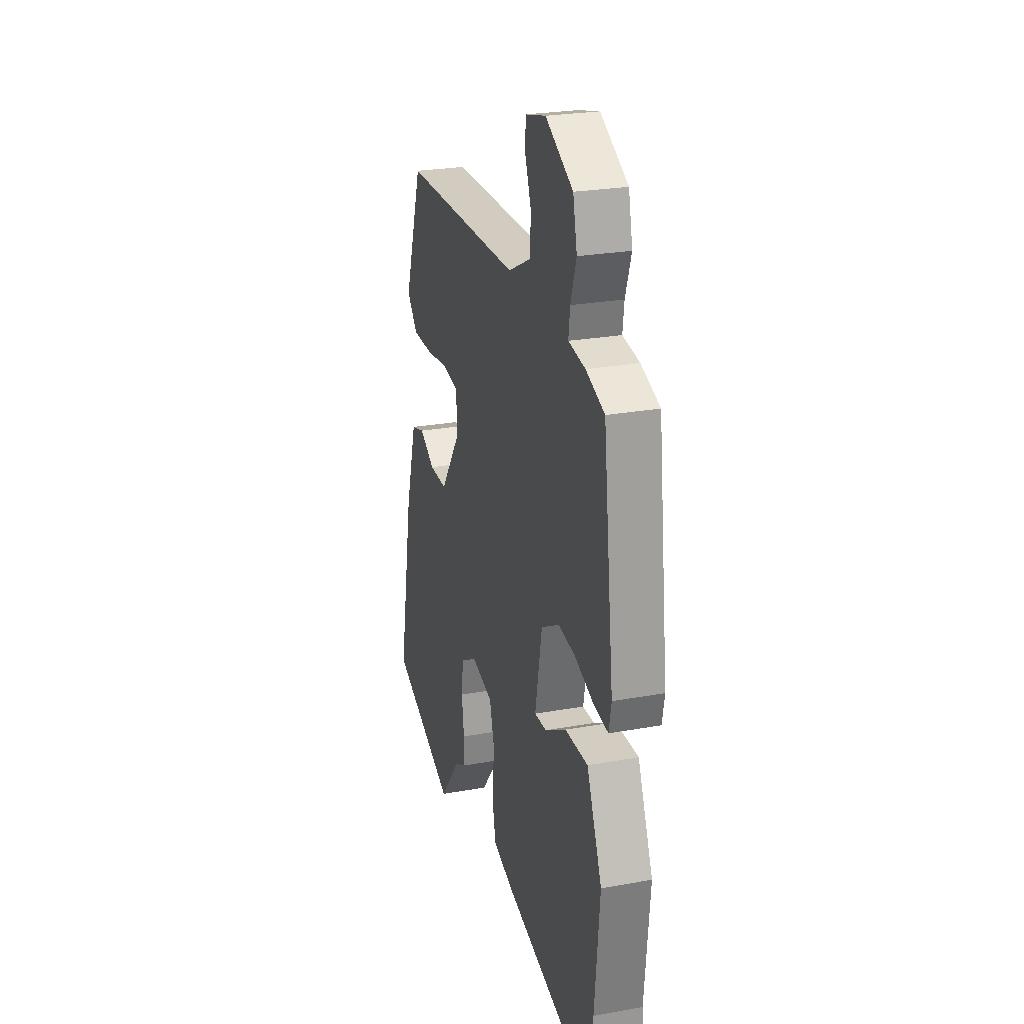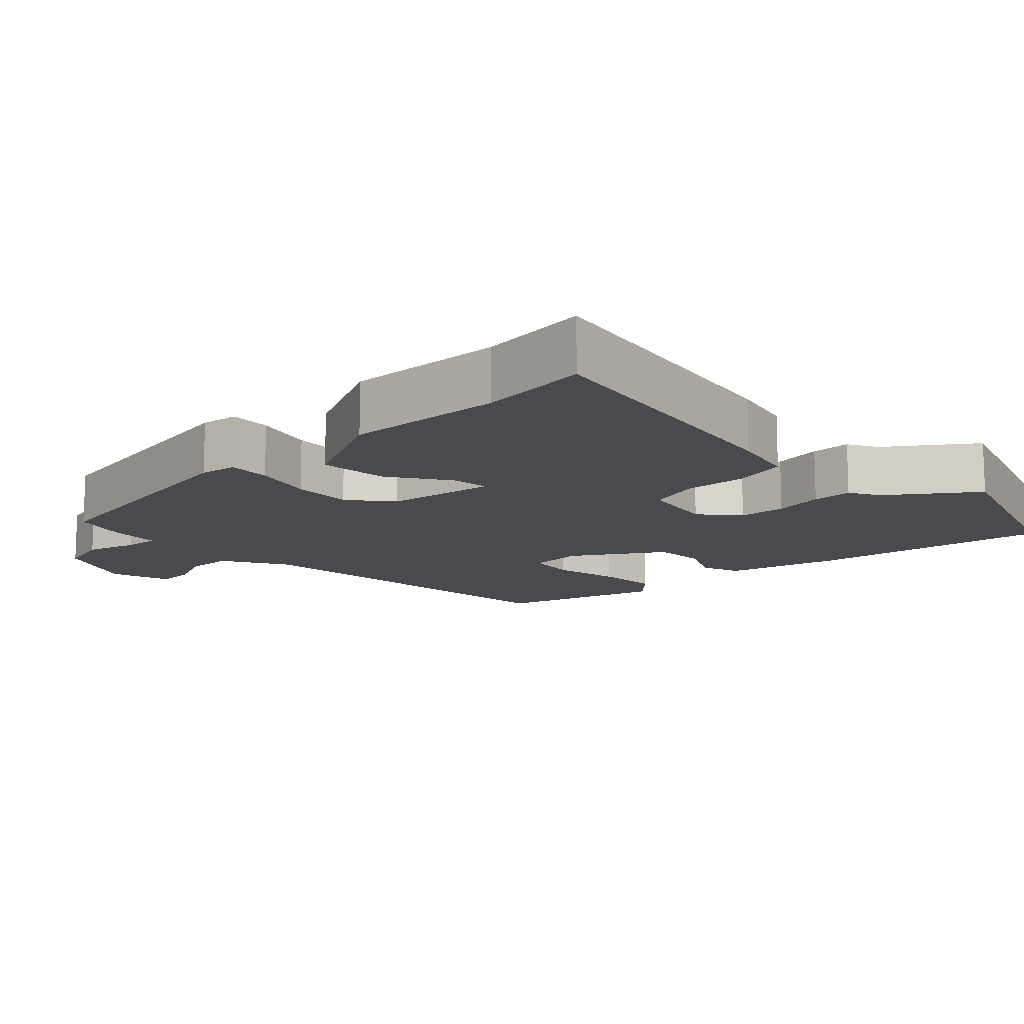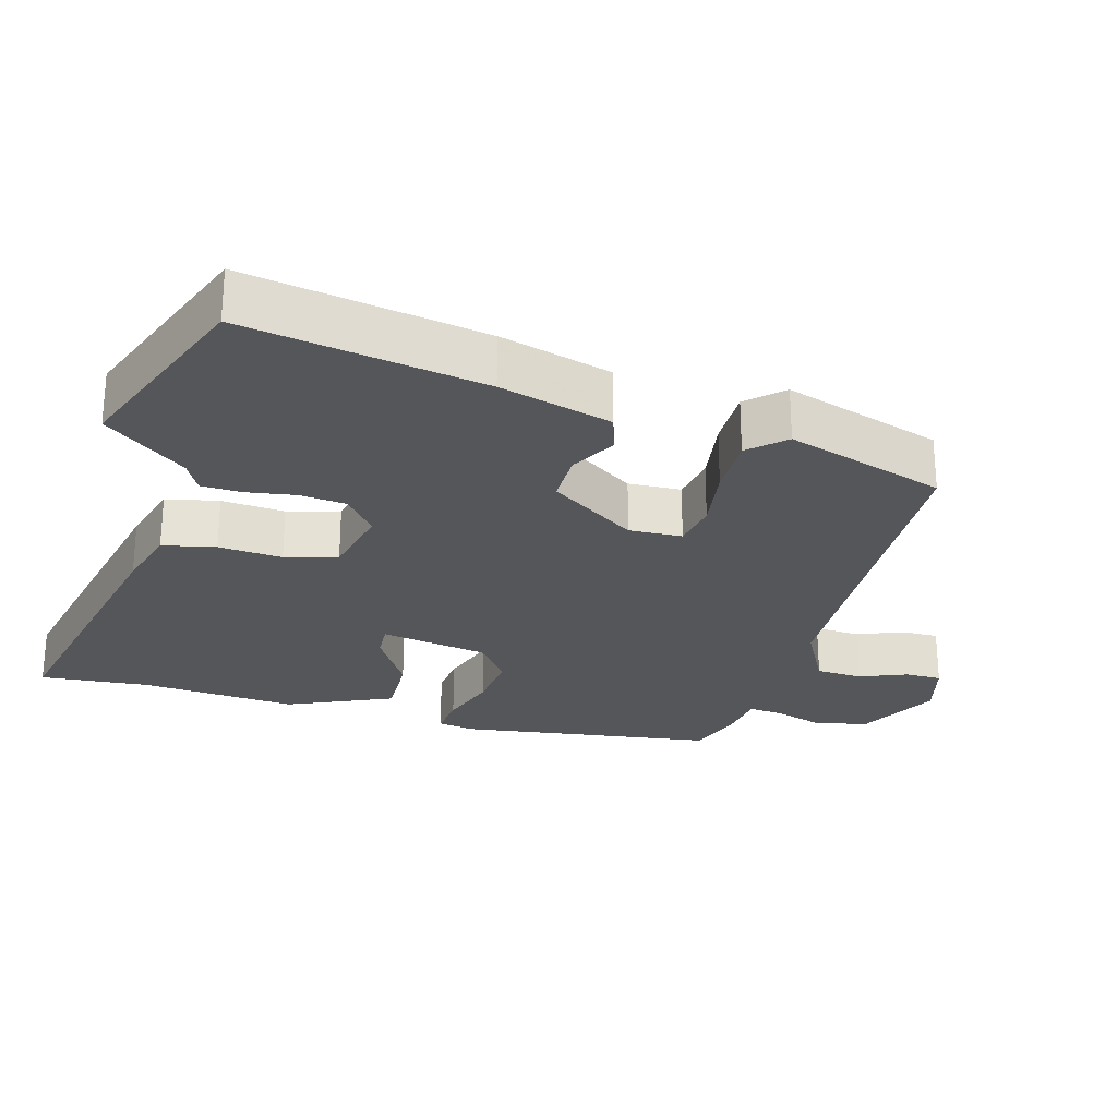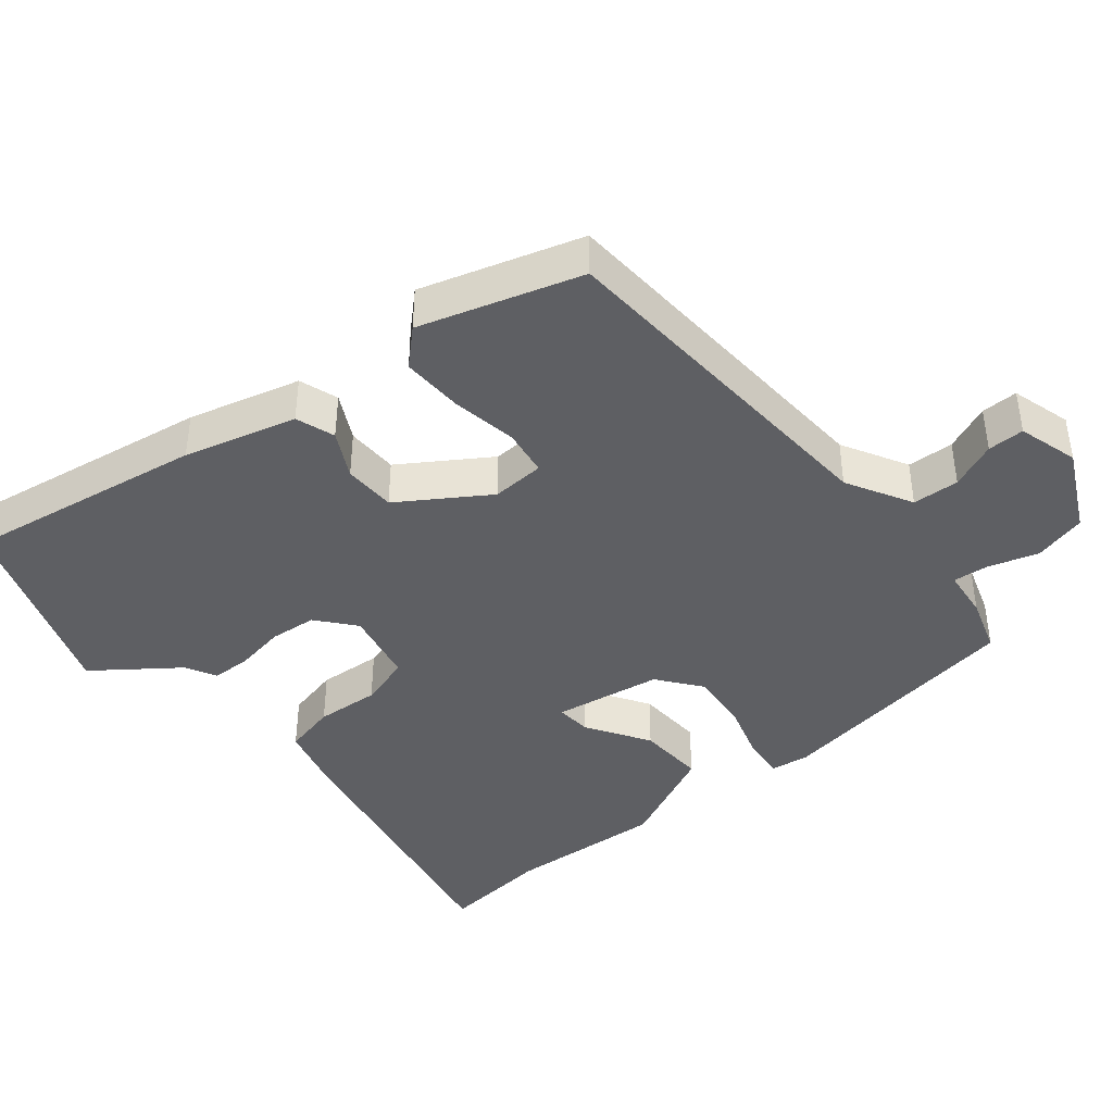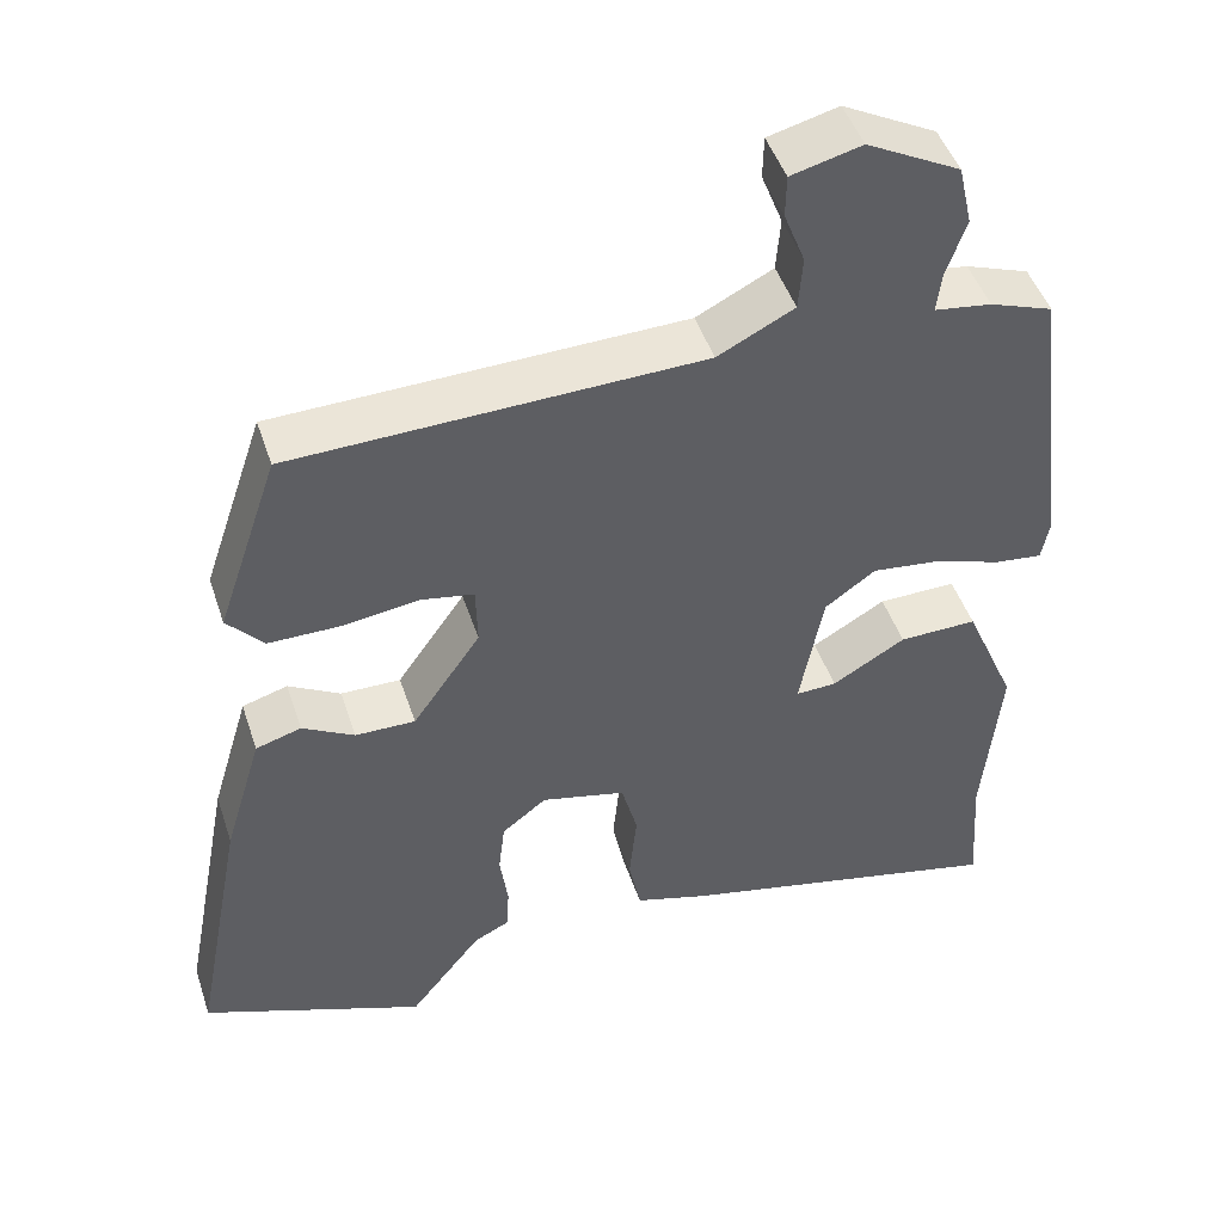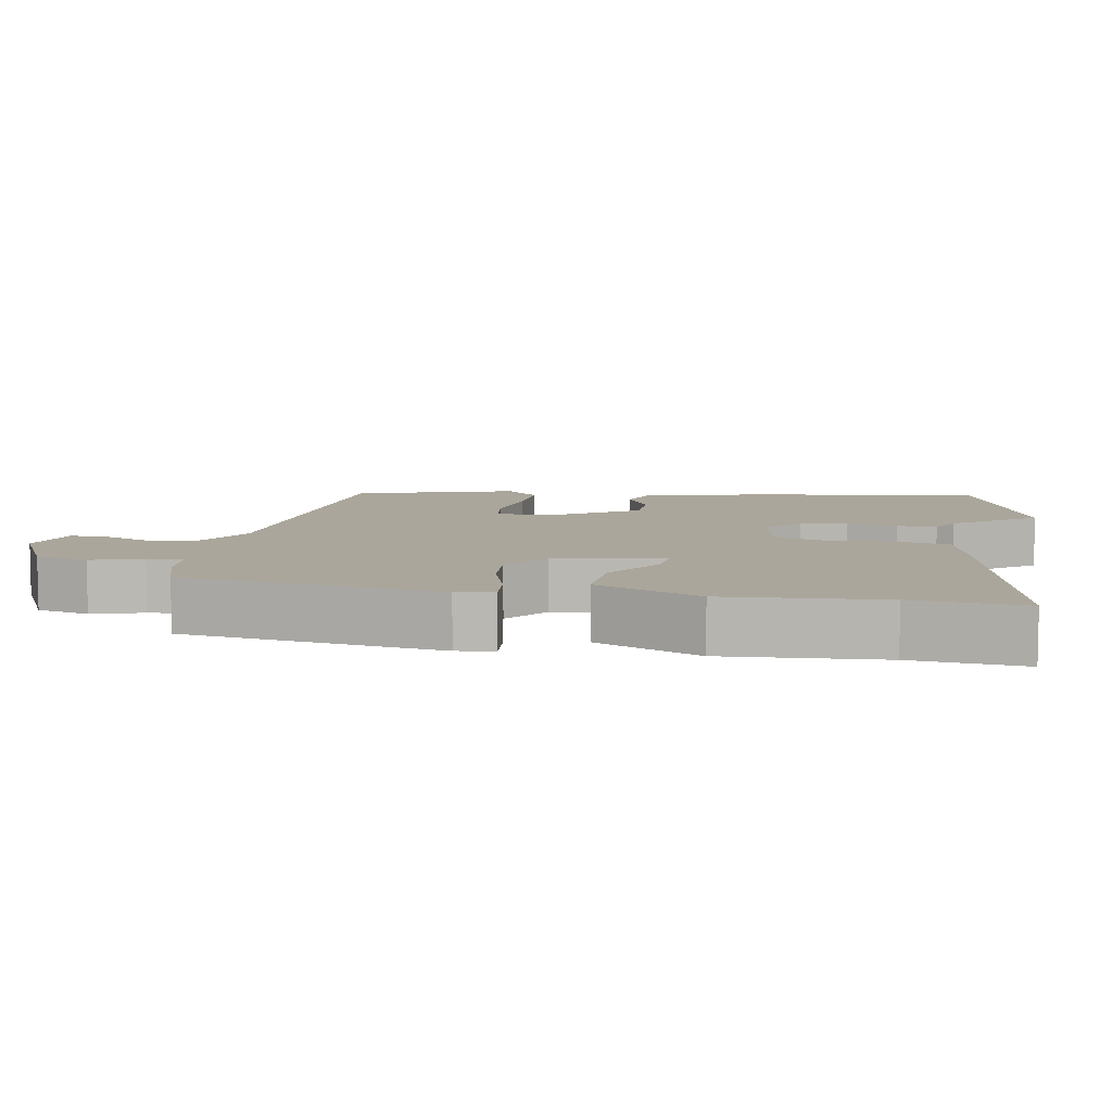
<metadata>
{"format":"obj","ext":"obj","renderer":"f3d","projection":"perspective","resolution":1024,"background":"white","views":[{"elev":25.7,"azim":73.9,"up":"+Z"},{"elev":-13.1,"azim":136.6,"up":"+Y"},{"elev":-25.9,"azim":-104.9,"up":"+Y"},{"elev":-41.5,"azim":-48.9,"up":"+Y"},{"elev":47.0,"azim":-18.0,"up":"+Z"},{"elev":8.0,"azim":101.7,"up":"+Y"}]}
</metadata>
<code>
v -0.312 0.07 -0.574
v -0.587 0.07 -0.466
v -0.523 0.07 -0.13
v -0.476 0.07 0.027
v -0.42 0.07 0.044
v -0.356 0.07 0.008
v -0.282 0.07 0.007
v -0.198 0.07 0.128
v -0.2 0.07 0.203
v -0.266 0.07 0.215
v -0.36 0.07 0.202
v -0.447 0.07 0.202
v -0.492 0.07 0.252
v -0.416 0.07 0.476
v 0.087 0.07 0.49
v 0.181 0.07 0.538
v 0.186 0.07 0.604
v 0.16 0.07 0.671
v 0.161 0.07 0.723
v 0.247 0.07 0.745
v 0.362 0.07 0.684
v 0.379 0.07 0.609
v 0.355 0.07 0.538
v 0.349 0.07 0.489
v 0.419 0.07 0.479
v 0.497 0.07 0.451
v 0.543 0.07 0.086
v 0.533 0.07 0.034
v 0.474 0.07 0.041
v 0.391 0.07 0.069
v 0.307 0.07 0.079
v 0.245 0.07 0.034
v 0.216 0.07 -0.118
v 0.266 0.07 -0.116
v 0.356 0.07 -0.063
v 0.452 0.07 -0.061
v 0.516 0.07 -0.21
v 0.495 0.07 -0.431
v 0.506 0.07 -0.587
v 0.098 0.07 -0.494
v 0.007 0.07 -0.467
v -0.008 0.07 -0.392
v 0.001 0.07 -0.302
v -0.019 0.07 -0.228
v -0.123 0.07 -0.203
v -0.178 0.07 -0.246
v -0.186 0.07 -0.312
v -0.176 0.07 -0.383
v -0.179 0.07 -0.439
v -0.223 0.07 -0.461
v -0.312 0 -0.574
v -0.587 0 -0.466
v -0.523 0 -0.13
v -0.476 0 0.027
v -0.42 0 0.044
v -0.356 0 0.008
v -0.282 0 0.007
v -0.198 0 0.128
v -0.2 0 0.203
v -0.266 0 0.215
v -0.36 0 0.202
v -0.447 0 0.202
v -0.492 0 0.252
v -0.416 0 0.476
v 0.087 0 0.49
v 0.181 0 0.538
v 0.186 0 0.604
v 0.16 0 0.671
v 0.161 0 0.723
v 0.247 0 0.745
v 0.362 0 0.684
v 0.379 0 0.609
v 0.355 0 0.538
v 0.349 0 0.489
v 0.419 0 0.479
v 0.497 0 0.451
v 0.543 0 0.086
v 0.533 0 0.034
v 0.474 0 0.041
v 0.391 0 0.069
v 0.307 0 0.079
v 0.245 0 0.034
v 0.216 0 -0.118
v 0.266 0 -0.116
v 0.356 0 -0.063
v 0.452 0 -0.061
v 0.516 0 -0.21
v 0.495 0 -0.431
v 0.506 0 -0.587
v 0.098 0 -0.494
v 0.007 0 -0.467
v -0.008 0 -0.392
v 0.001 0 -0.302
v -0.019 0 -0.228
v -0.123 0 -0.203
v -0.178 0 -0.246
v -0.186 0 -0.312
v -0.176 0 -0.383
v -0.179 0 -0.439
v -0.223 0 -0.461
f 47 48 49 50
f 46 47 50 1
f 40 41 42 43
f 38 39 40 43
f 38 43 44
f 37 38 44
f 34 35 36 37
f 33 34 37 44
f 32 33 44 45
f 27 28 29 30
f 27 30 31
f 24 25 26 27
f 24 27 31
f 20 21 22 23
f 20 23 24
f 17 18 19 20
f 16 17 20 24
f 15 16 24 31
f 10 11 12 13
f 10 13 14 15
f 3 4 5 6
f 3 6 7
f 46 1 2 3
f 45 46 3 7
f 9 10 15
f 8 9 15 31
f 31 32 45
f 7 8 31 45
f 100 99 98 97
f 51 100 97 96
f 93 92 91 90
f 93 90 89 88
f 94 93 88
f 94 88 87
f 87 86 85 84
f 94 87 84 83
f 95 94 83 82
f 80 79 78 77
f 81 80 77
f 77 76 75 74
f 81 77 74
f 73 72 71 70
f 74 73 70
f 70 69 68 67
f 74 70 67 66
f 81 74 66 65
f 63 62 61 60
f 65 64 63 60
f 56 55 54 53
f 57 56 53
f 53 52 51 96
f 57 53 96 95
f 65 60 59
f 81 65 59 58
f 95 82 81
f 95 81 58 57
f 1 51 52 2
f 2 52 53 3
f 3 53 54 4
f 4 54 55 5
f 5 55 56 6
f 6 56 57 7
f 7 57 58 8
f 8 58 59 9
f 9 59 60 10
f 10 60 61 11
f 11 61 62 12
f 12 62 63 13
f 13 63 64 14
f 14 64 65 15
f 15 65 66 16
f 16 66 67 17
f 17 67 68 18
f 18 68 69 19
f 19 69 70 20
f 20 70 71 21
f 21 71 72 22
f 22 72 73 23
f 23 73 74 24
f 24 74 75 25
f 25 75 76 26
f 26 76 77 27
f 27 77 78 28
f 28 78 79 29
f 29 79 80 30
f 30 80 81 31
f 31 81 82 32
f 32 82 83 33
f 33 83 84 34
f 34 84 85 35
f 35 85 86 36
f 36 86 87 37
f 37 87 88 38
f 38 88 89 39
f 39 89 90 40
f 40 90 91 41
f 41 91 92 42
f 42 92 93 43
f 43 93 94 44
f 44 94 95 45
f 45 95 96 46
f 46 96 97 47
f 47 97 98 48
f 48 98 99 49
f 49 99 100 50
f 50 100 51 1

</code>
